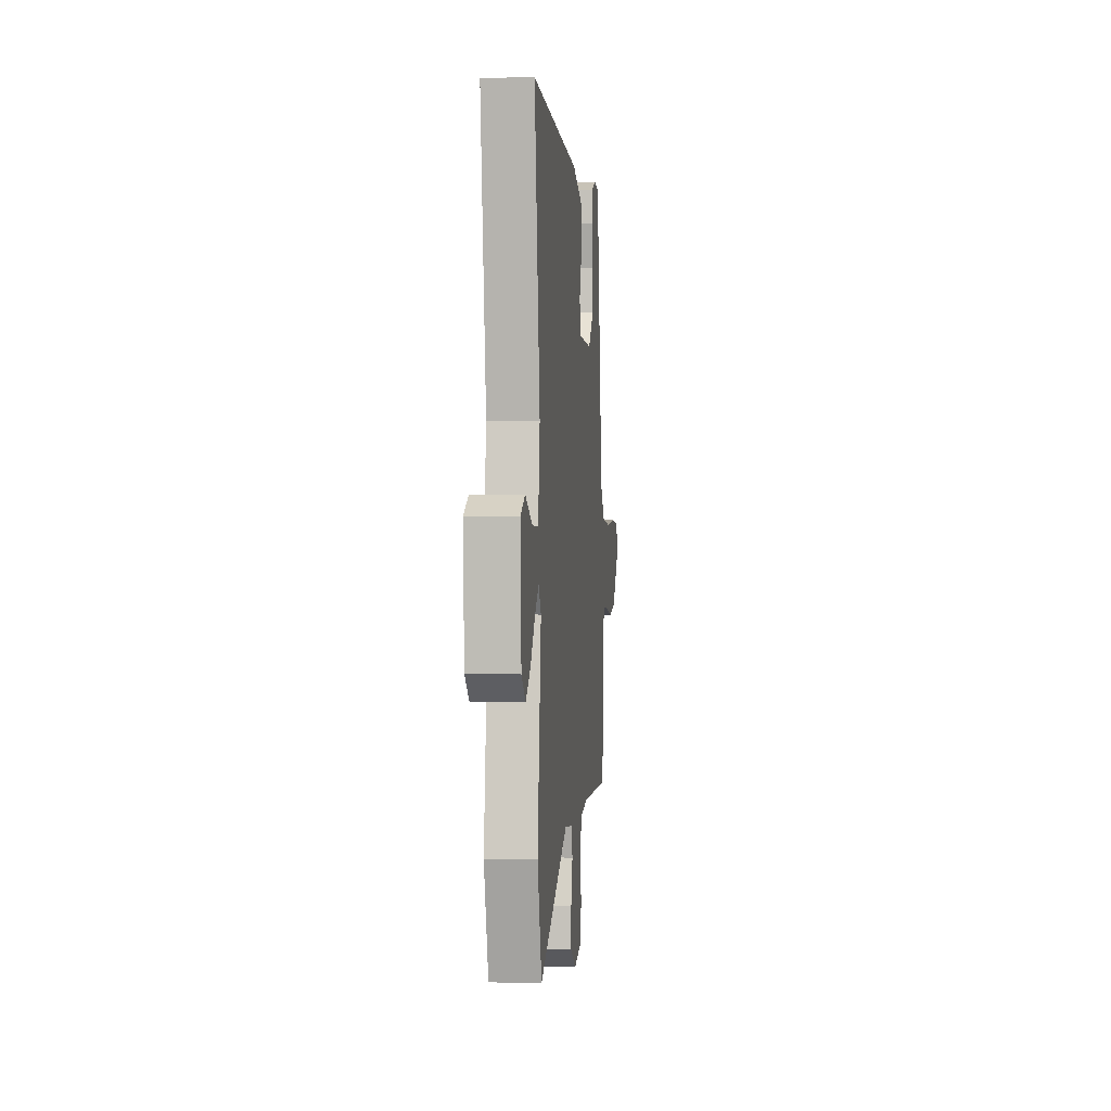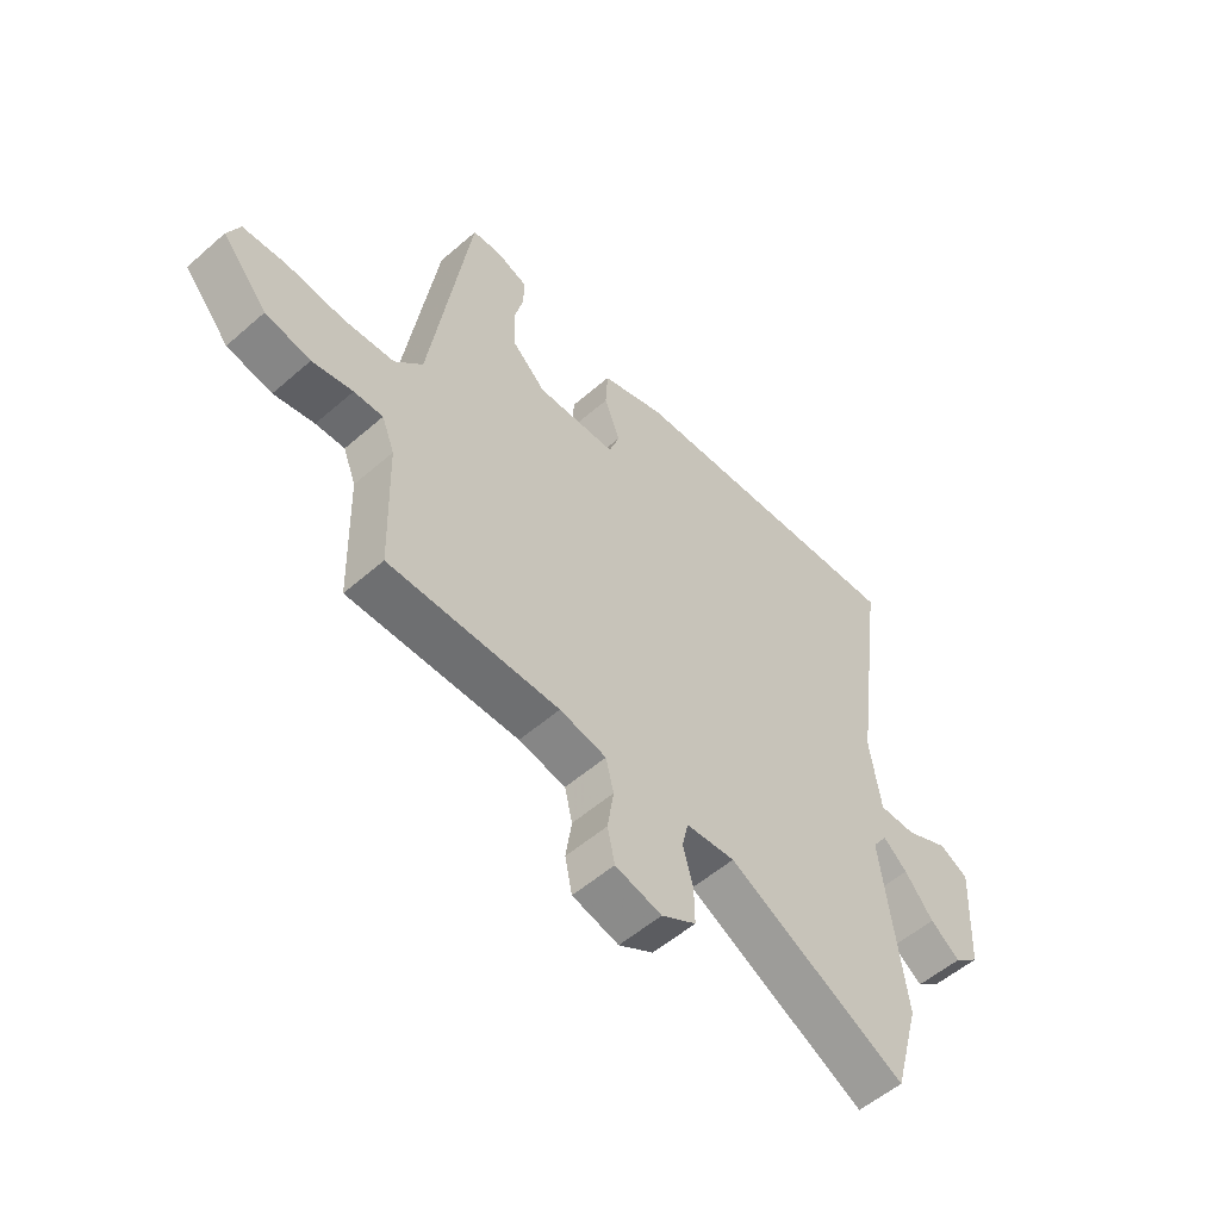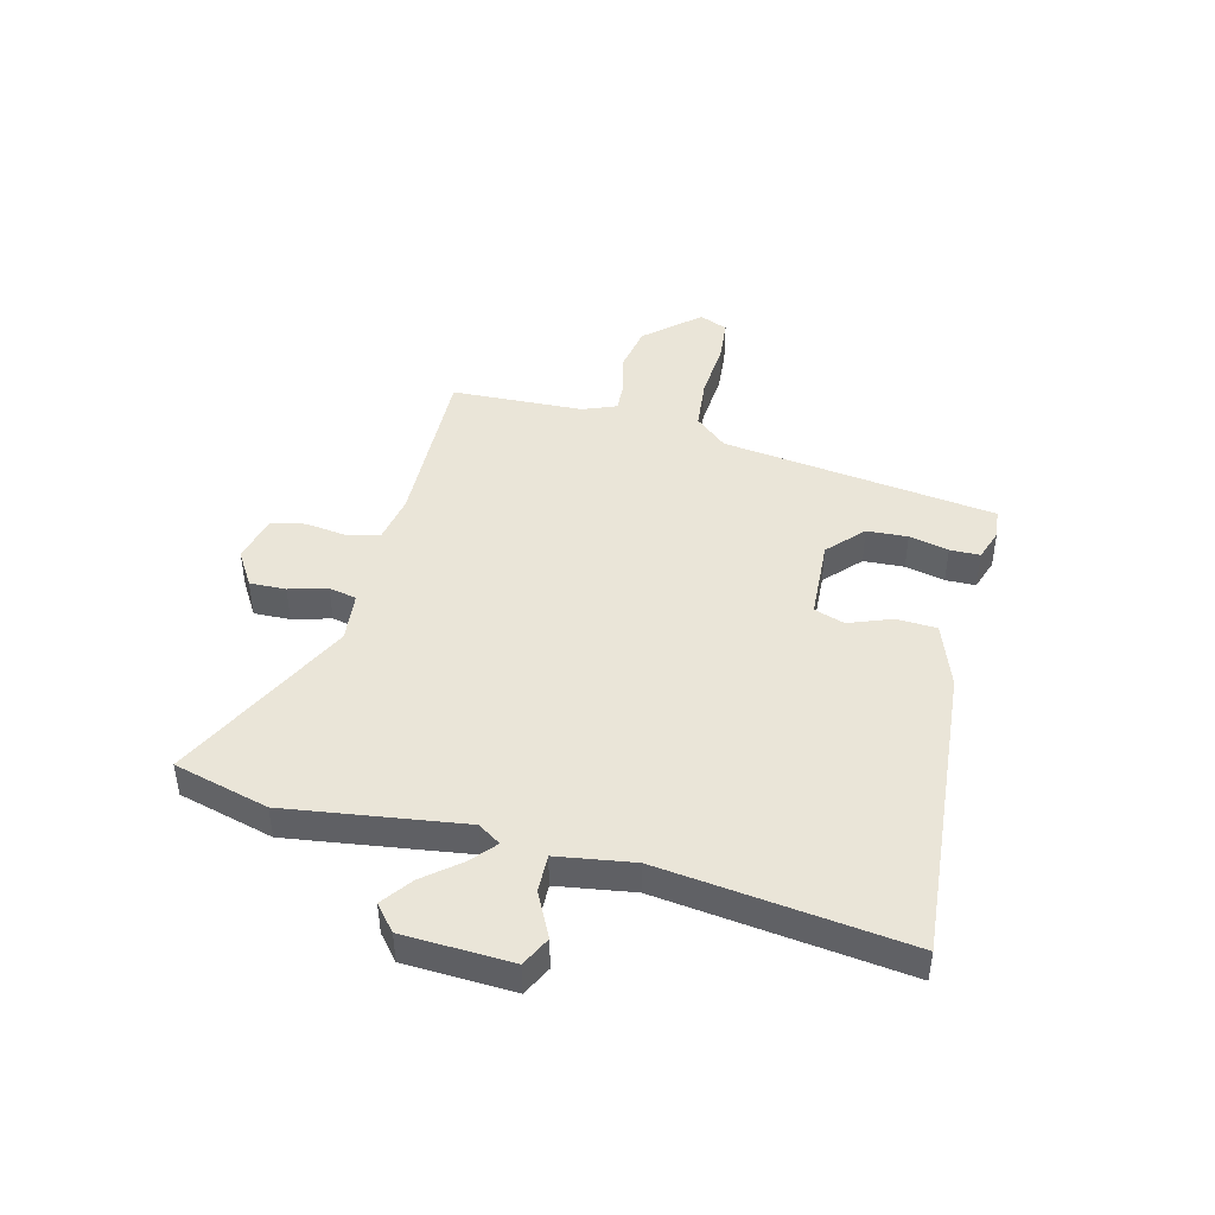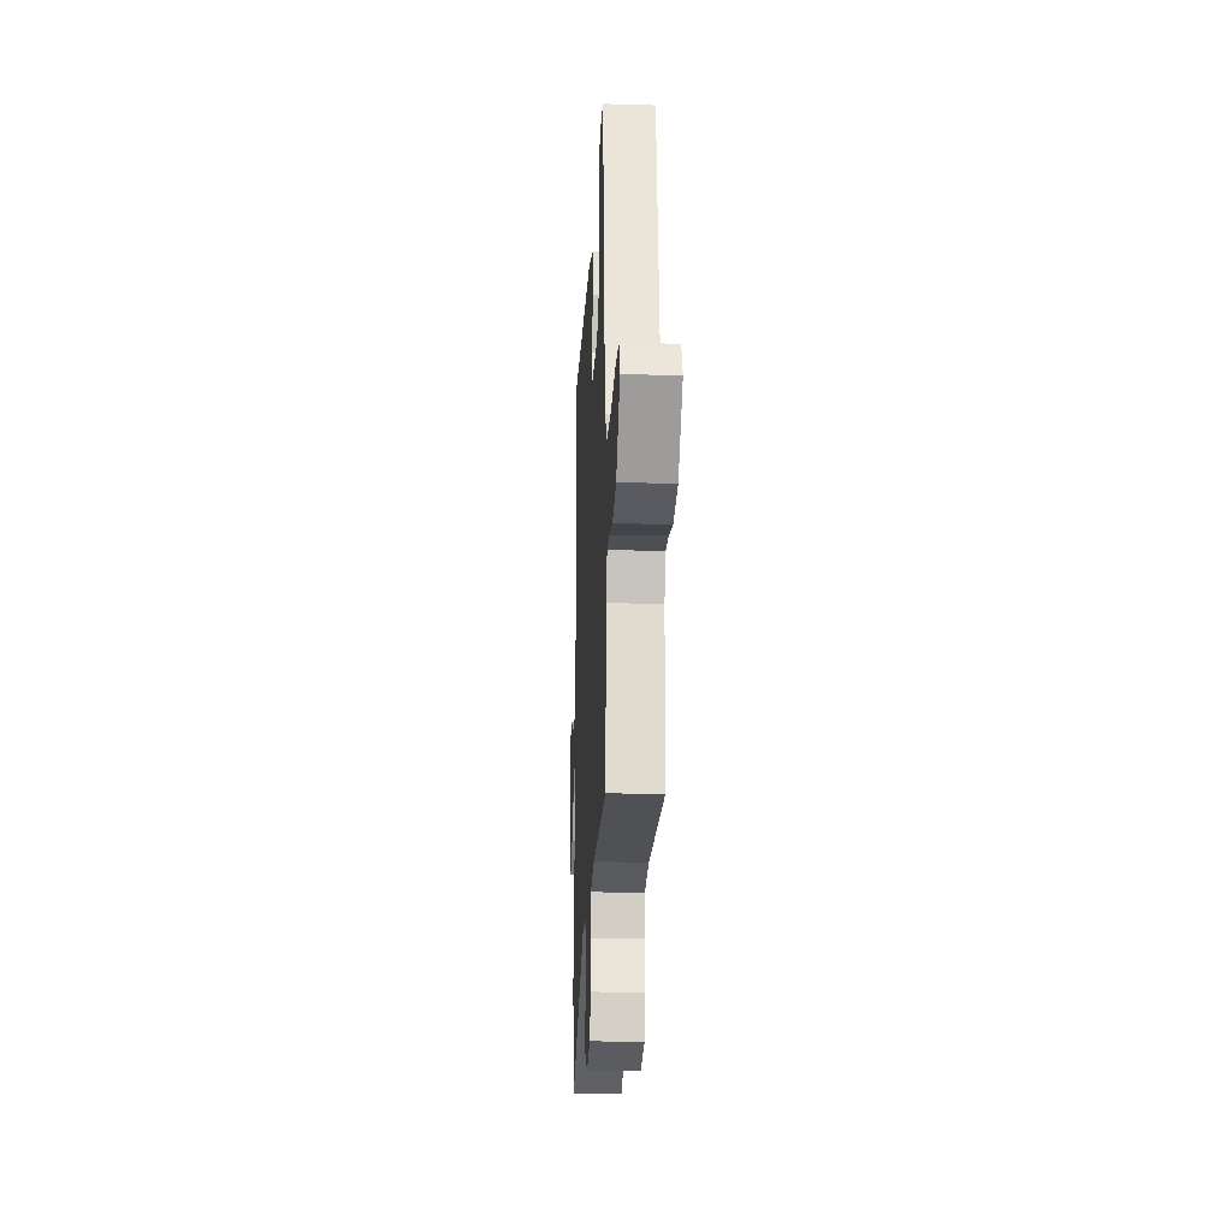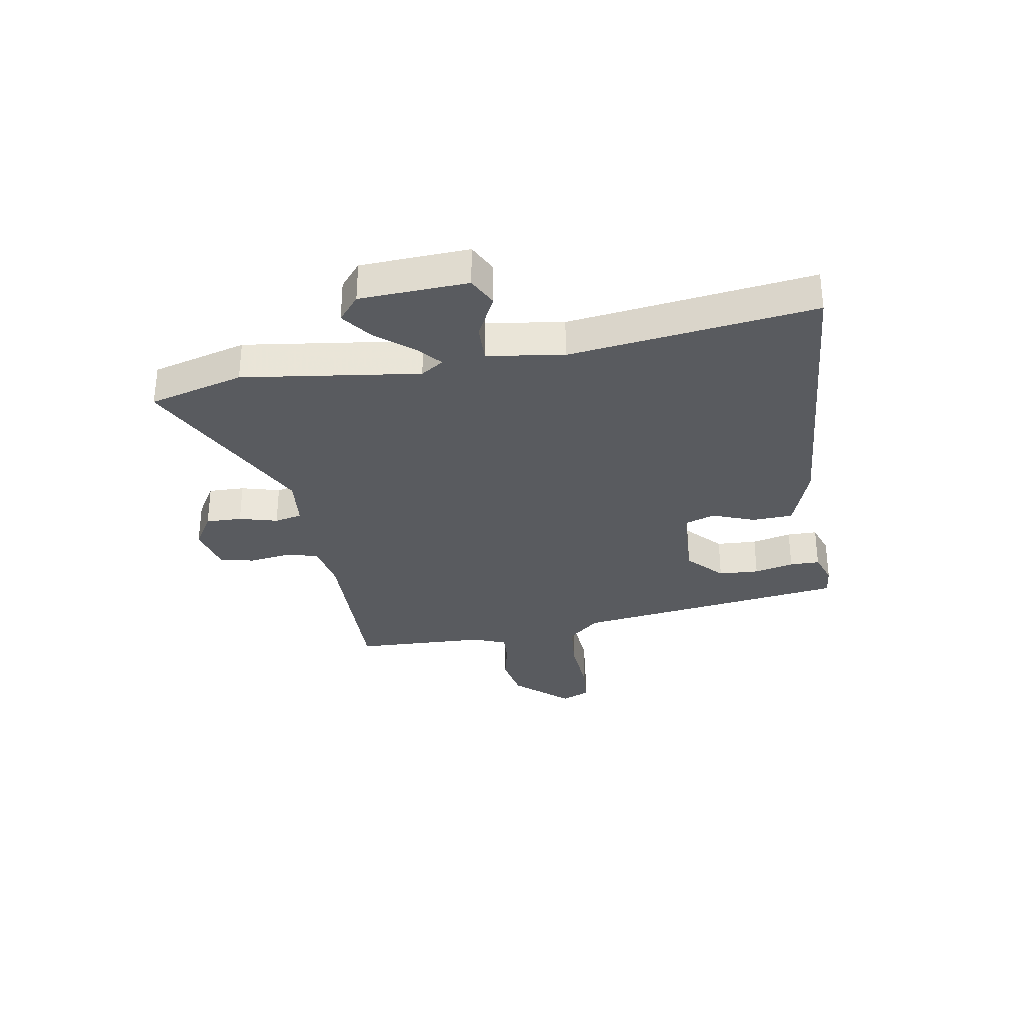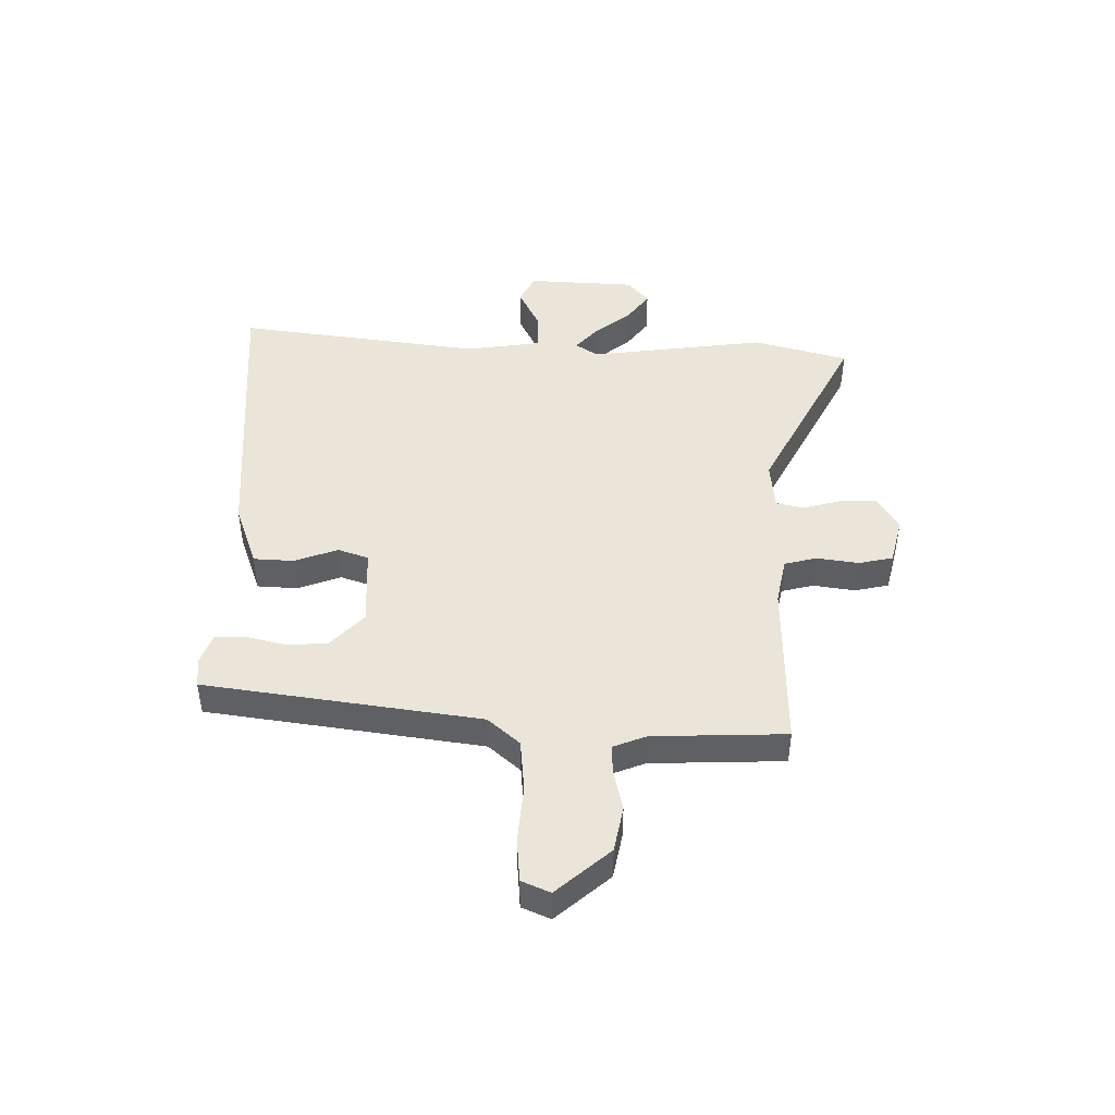
<metadata>
{"format":"obj","ext":"obj","renderer":"f3d","projection":"perspective","resolution":1024,"background":"white","views":[{"elev":0.6,"azim":-84.1,"up":"+Z"},{"elev":-54.9,"azim":132.6,"up":"+Z"},{"elev":44.8,"azim":-76.6,"up":"+Y"},{"elev":-20.8,"azim":87.0,"up":"+Z"},{"elev":-32.0,"azim":-80.8,"up":"+Y"},{"elev":45.5,"azim":90.6,"up":"+Y"}]}
</metadata>
<code>
v -0.462 0.07 -0.637
v -0.509 0.07 -0.469
v -0.469 0.07 -0.155
v -0.496 0.07 -0.115
v -0.539 0.07 -0.153
v -0.59 0.07 -0.217
v -0.643 0.07 -0.257
v -0.688 0.07 -0.22
v -0.699 0.07 -0.028
v -0.647 0.07 -0.001
v -0.569 0.07 -0.039
v -0.502 0.07 -0.04
v -0.483 0.07 0.096
v -0.543 0.07 0.53
v -0.018 0.07 0.493
v 0.097 0.07 0.453
v 0.101 0.07 0.381
v 0.073 0.07 0.305
v 0.092 0.07 0.251
v 0.235 0.07 0.245
v 0.297 0.07 0.304
v 0.3 0.07 0.376
v 0.283 0.07 0.446
v 0.283 0.07 0.499
v 0.339 0.07 0.519
v 0.391 0.07 0.514
v 0.462 0.07 0.028
v 0.512 0.07 -0.028
v 0.604 0.07 -0.036
v 0.706 0.07 -0.027
v 0.784 0.07 -0.033
v 0.806 0.07 -0.083
v 0.724 0.07 -0.178
v 0.643 0.07 -0.194
v 0.57 0.07 -0.178
v 0.518 0.07 -0.176
v 0.495 0.07 -0.235
v 0.488 0.07 -0.47
v 0.183 0.07 -0.467
v 0.099 0.07 -0.484
v 0.085 0.07 -0.542
v 0.096 0.07 -0.615
v 0.083 0.07 -0.676
v 0 0.07 -0.697
v -0.062 0.07 -0.66
v -0.061 0.07 -0.596
v -0.043 0.07 -0.528
v -0.054 0.07 -0.479
v -0.142 0.07 -0.471
v -0.462 0 -0.637
v -0.509 0 -0.469
v -0.469 0 -0.155
v -0.496 0 -0.115
v -0.539 0 -0.153
v -0.59 0 -0.217
v -0.643 0 -0.257
v -0.688 0 -0.22
v -0.699 0 -0.028
v -0.647 0 -0.001
v -0.569 0 -0.039
v -0.502 0 -0.04
v -0.483 0 0.096
v -0.543 0 0.53
v -0.018 0 0.493
v 0.097 0 0.453
v 0.101 0 0.381
v 0.073 0 0.305
v 0.092 0 0.251
v 0.235 0 0.245
v 0.297 0 0.304
v 0.3 0 0.376
v 0.283 0 0.446
v 0.283 0 0.499
v 0.339 0 0.519
v 0.391 0 0.514
v 0.462 0 0.028
v 0.512 0 -0.028
v 0.604 0 -0.036
v 0.706 0 -0.027
v 0.784 0 -0.033
v 0.806 0 -0.083
v 0.724 0 -0.178
v 0.643 0 -0.194
v 0.57 0 -0.178
v 0.518 0 -0.176
v 0.495 0 -0.235
v 0.488 0 -0.47
v 0.183 0 -0.467
v 0.099 0 -0.484
v 0.085 0 -0.542
v 0.096 0 -0.615
v 0.083 0 -0.676
v 0 0 -0.697
v -0.062 0 -0.66
v -0.061 0 -0.596
v -0.043 0 -0.528
v -0.054 0 -0.479
v -0.142 0 -0.471
f 45 46 47
f 44 45 47
f 43 44 47
f 42 43 47
f 41 42 47
f 40 41 47 48
f 39 40 48 49
f 37 38 39
f 36 37 39 49
f 33 34 35
f 32 33 35
f 31 32 35
f 30 31 35
f 29 30 35
f 28 29 35 36
f 27 28 36 49
f 25 26 27
f 24 25 27
f 23 24 27
f 22 23 27
f 21 22 27
f 49 1 2
f 27 49 2
f 21 27 2
f 20 21 2
f 16 17 18
f 15 16 18
f 14 15 18
f 13 14 18
f 12 13 18 19
f 9 10 11
f 8 9 11
f 7 8 11
f 6 7 11
f 5 6 11
f 4 5 11 12
f 12 19 20
f 4 12 20
f 3 4 20
f 2 3 20
f 96 95 94
f 96 94 93
f 96 93 92
f 96 92 91
f 96 91 90
f 97 96 90 89
f 98 97 89 88
f 88 87 86
f 98 88 86 85
f 84 83 82
f 84 82 81
f 84 81 80
f 84 80 79
f 84 79 78
f 85 84 78 77
f 98 85 77 76
f 76 75 74
f 76 74 73
f 76 73 72
f 76 72 71
f 76 71 70
f 51 50 98
f 51 98 76
f 51 76 70
f 51 70 69
f 67 66 65
f 67 65 64
f 67 64 63
f 67 63 62
f 68 67 62 61
f 60 59 58
f 60 58 57
f 60 57 56
f 60 56 55
f 60 55 54
f 61 60 54 53
f 69 68 61
f 69 61 53
f 69 53 52
f 69 52 51
f 1 50 51 2
f 2 51 52 3
f 3 52 53 4
f 4 53 54 5
f 5 54 55 6
f 6 55 56 7
f 7 56 57 8
f 8 57 58 9
f 9 58 59 10
f 10 59 60 11
f 11 60 61 12
f 12 61 62 13
f 13 62 63 14
f 14 63 64 15
f 15 64 65 16
f 16 65 66 17
f 17 66 67 18
f 18 67 68 19
f 19 68 69 20
f 20 69 70 21
f 21 70 71 22
f 22 71 72 23
f 23 72 73 24
f 24 73 74 25
f 25 74 75 26
f 26 75 76 27
f 27 76 77 28
f 28 77 78 29
f 29 78 79 30
f 30 79 80 31
f 31 80 81 32
f 32 81 82 33
f 33 82 83 34
f 34 83 84 35
f 35 84 85 36
f 36 85 86 37
f 37 86 87 38
f 38 87 88 39
f 39 88 89 40
f 40 89 90 41
f 41 90 91 42
f 42 91 92 43
f 43 92 93 44
f 44 93 94 45
f 45 94 95 46
f 46 95 96 47
f 47 96 97 48
f 48 97 98 49
f 49 98 50 1

</code>
